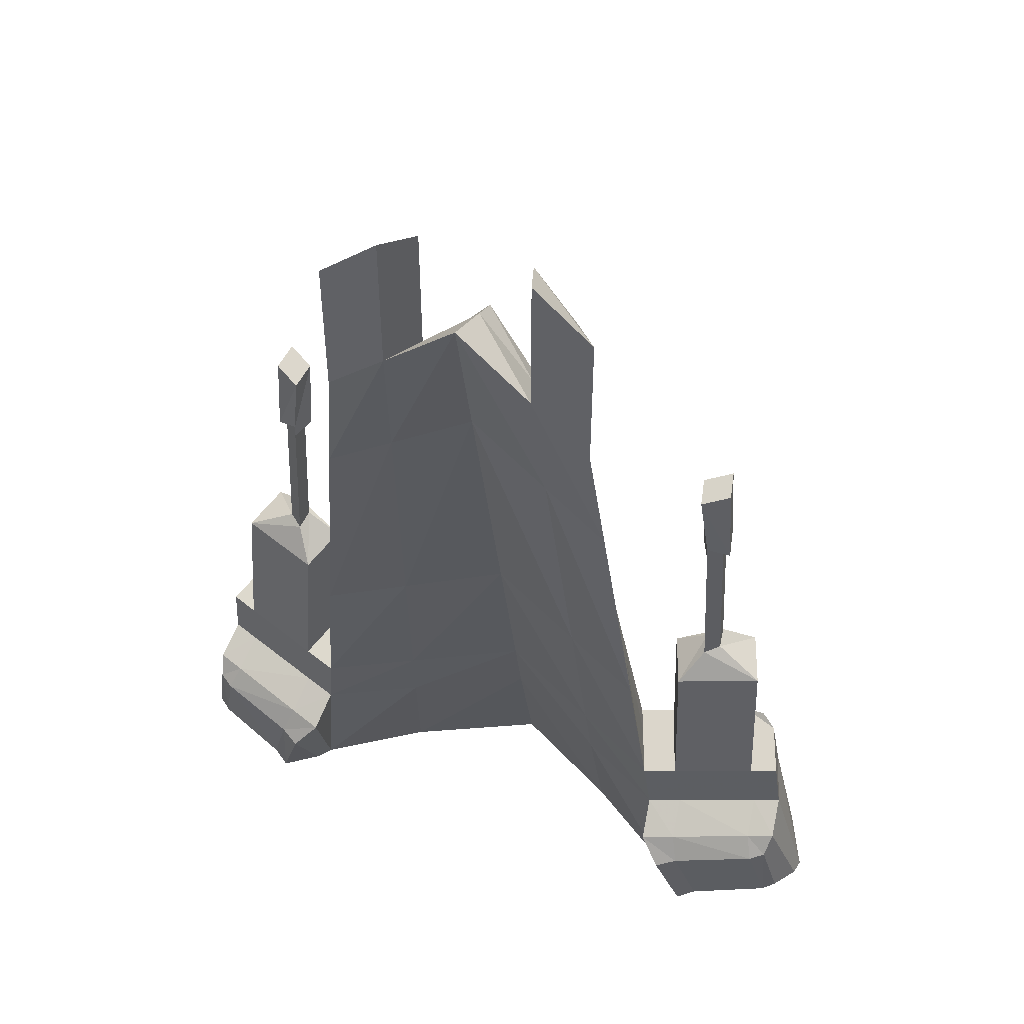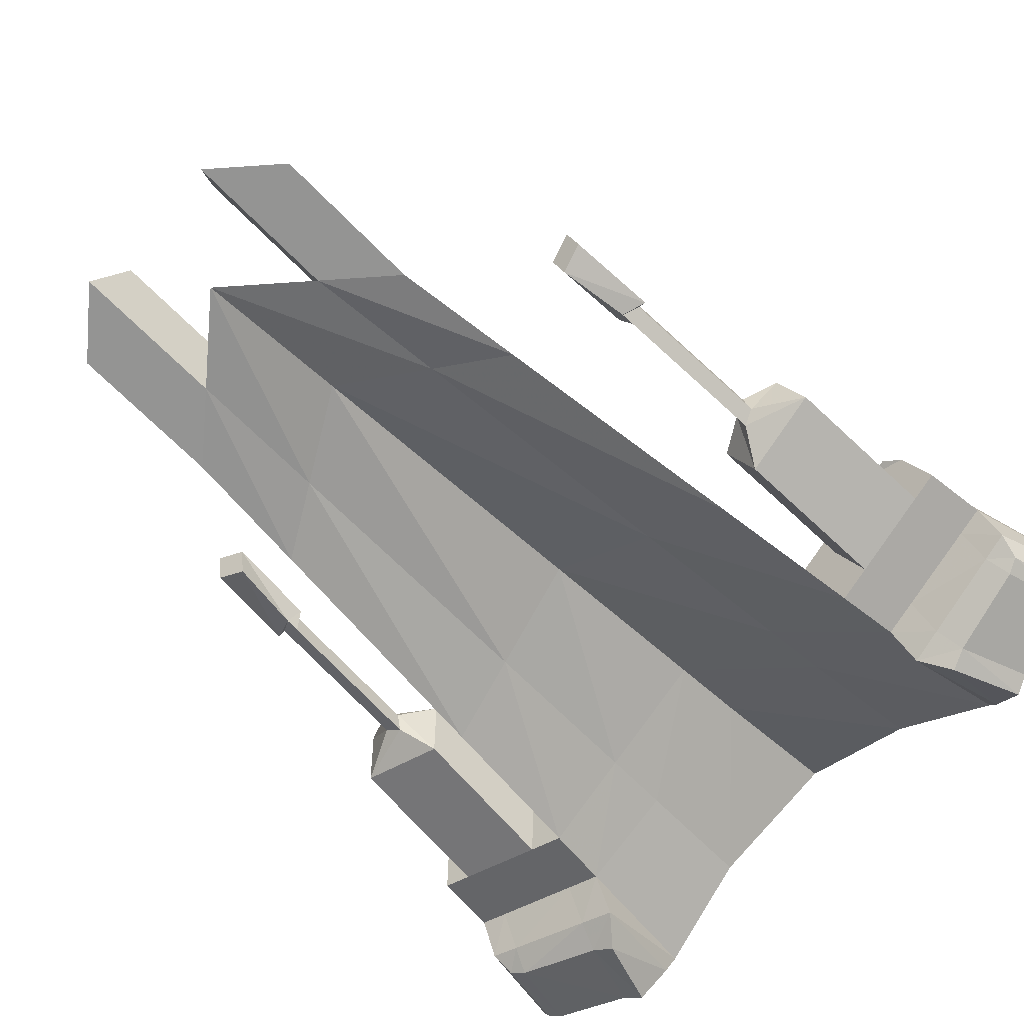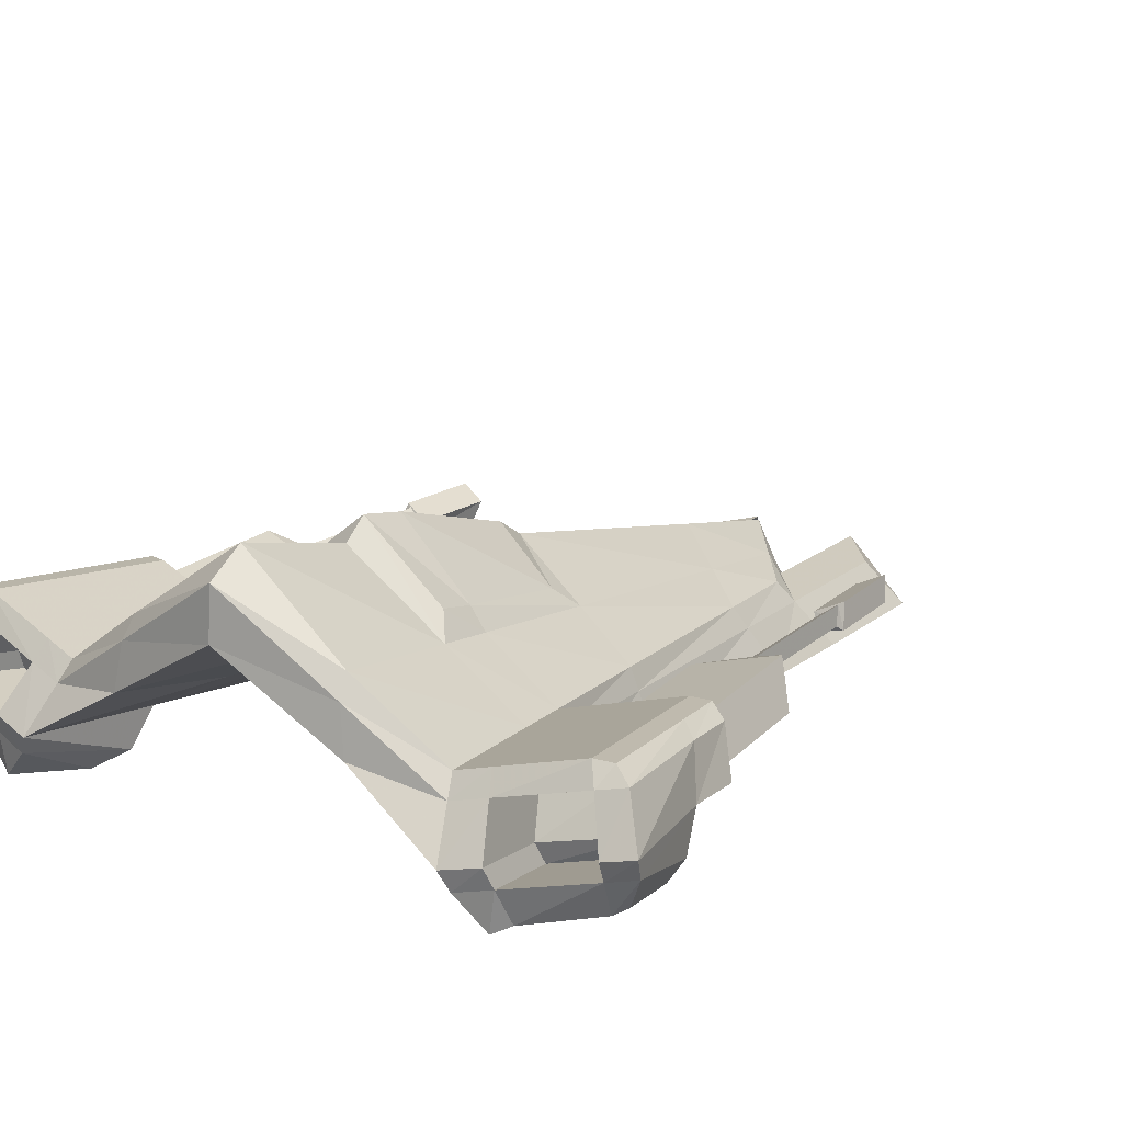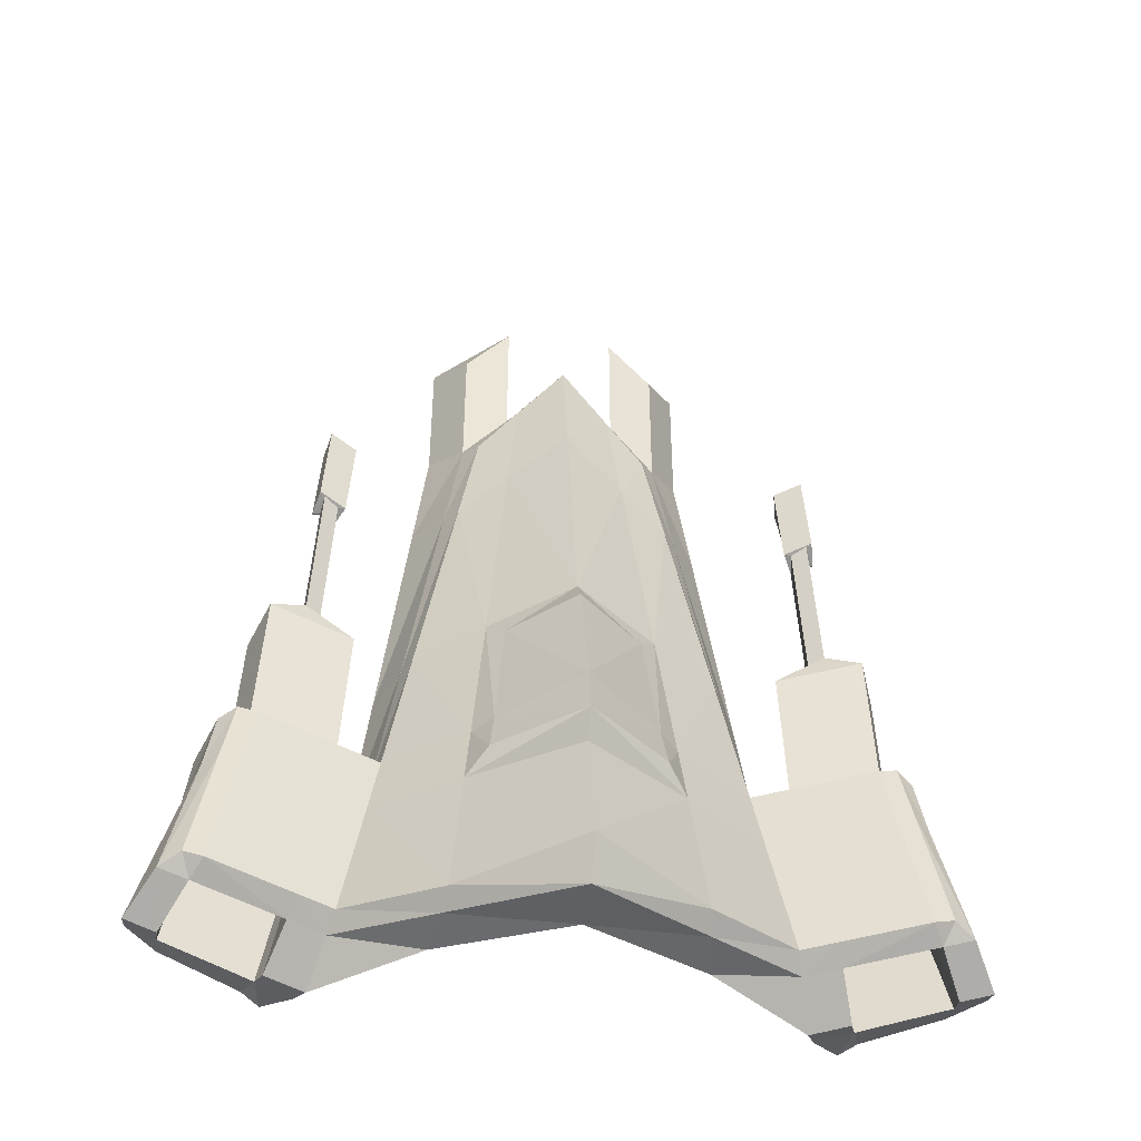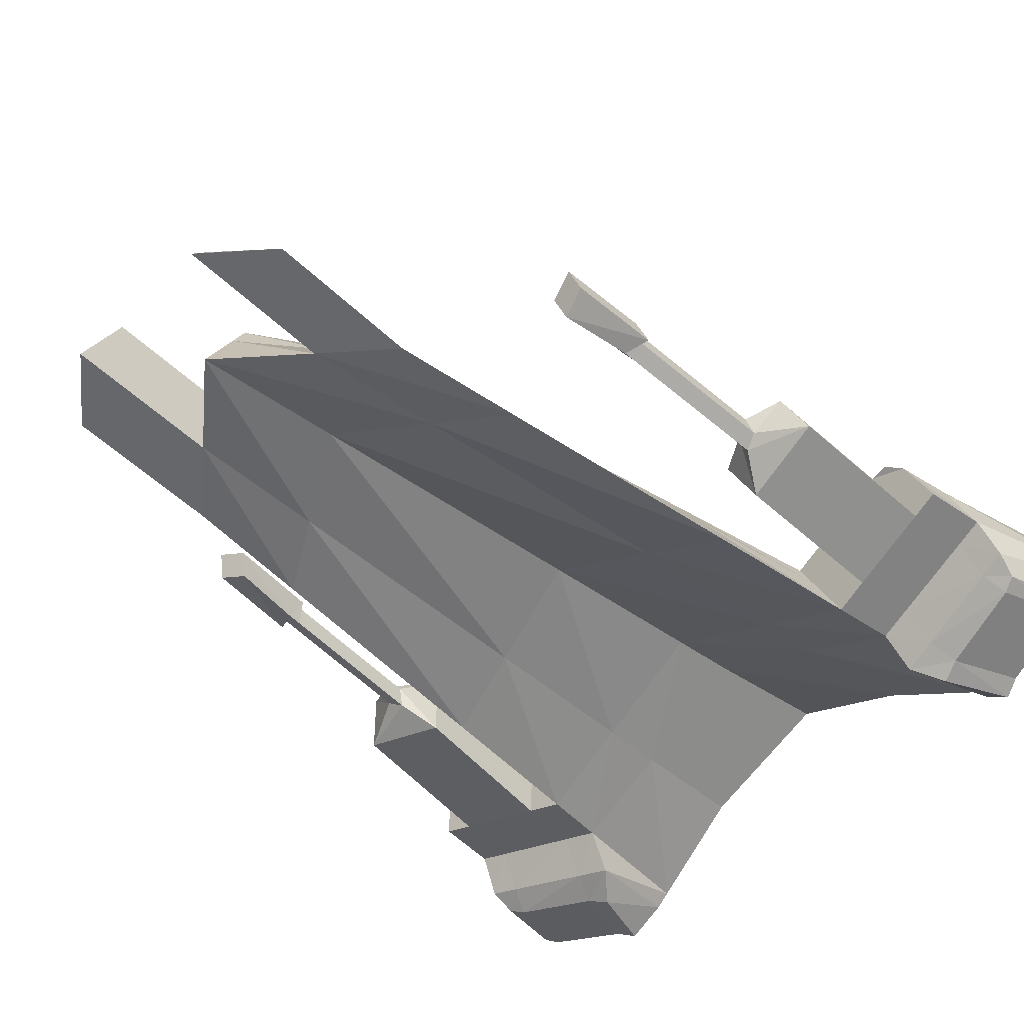
<metadata>
{"format":"obj","ext":"obj","renderer":"f3d","projection":"perspective","resolution":1024,"background":"white","views":[{"elev":48.4,"azim":21.9,"up":"+Z"},{"elev":-67.0,"azim":44.3,"up":"+Y"},{"elev":19.3,"azim":-144.9,"up":"+Y"},{"elev":-44.7,"azim":171.6,"up":"+Z"},{"elev":-52.0,"azim":44.2,"up":"+Y"}]}
</metadata>
<code>
v 1.614 -0.4425 -1.111
v -1.614 -0.4425 -1.111
v 1 -1 4.45
v -1 -1 4.45
v 1.481 0.006128 -0.7794
v -1.481 0.006128 -0.7794
v 0.652 -0.5061 4.197
v -0.652 -0.5061 4.197
v 0 -1 5.301
v 0 0.5352 -1.125
v 0 -0.377 5.018
v 0 1.072 -0.8185
v 0.554 -1 4.83
v -0.554 -1 4.83
v 0.894 -0.00639 -1.018
v -0.894 -0.00639 -1.018
v 0.3612 -0.4485 4.563
v -0.3612 -0.4485 4.563
v 0.8207 0.4817 -0.8778
v -0.8207 0.4817 -0.8778
v 1.104 -0.9056 3.509
v -1.104 -0.9056 3.509
v 0.7924 -0.4194 3.355
v -0.7924 -0.4194 3.355
v 0 -0.7402 4.183
v 0 -0.1317 3.999
v 0.6115 -0.8318 3.81
v -0.6115 -0.8318 3.81
v 0.439 -0.2911 3.642
v -0.439 -0.2911 3.642
v 1.448 -0.5928 0.3885
v -1.448 -0.5928 0.3885
v 1.258 -0.132 0.5625
v -1.258 -0.132 0.5625
v 0 0.1213 0.477
v 0.8023 -0.2743 0.428
v -0.8023 -0.2743 0.428
v 0.6968 0.2308 0.5894
v -0.6968 0.2308 0.5894
v 1.317 -0.7116 1.574
v -1.317 -0.7116 1.574
v 1.081 -0.2412 1.623
v -1.081 -0.2412 1.623
v 0 -0.206 1.885
v 0 0.3726 1.905
v 0.7299 -0.4861 1.713
v -0.7299 -0.4861 1.713
v 0.5989 0.03258 1.749
v -0.5989 0.03258 1.749
v 1.5 -0.546 -0.0779
v -1.5 -0.546 -0.0779
v 1.327 -0.08903 0.1452
v -1.327 -0.08903 0.1452
v 0 0.25 -0.07697
v 0 0.803 0.118
v 0.8309 -0.191 -0.07748
v -0.8309 -0.191 -0.07748
v 0.7353 0.3089 0.1331
v -0.7353 0.3089 0.1331
v 0.5899 0.4493 0.3099
v -0.5899 0.4493 0.3099
v 0 0.9434 0.2911
v 0.4764 0.173 1.603
v -0.4764 0.173 1.603
v 0 0.513 1.694
v 0.5573 0.3712 0.6222
v -0.5573 0.3712 0.6222
v 0 0.8627 0.6556
v 2.312 0.14 0.3182
v -2.312 0.14 0.3182
v 2.546 -0.2535 0.09514
v -2.546 -0.2535 0.09514
v 2.242 0.09706 0.7356
v -2.242 0.09706 0.7356
v 2.495 -0.3003 0.5616
v -2.495 -0.3003 0.5616
v 2.466 0.2352 -0.6063
v -2.466 0.2352 -0.6063
v 2.796 -0.1457 -0.8798
v -2.796 -0.1457 -0.8798
v 2.67 -0.51 -0.7633
v -2.67 -0.51 -0.7633
v 2.556 -0.6136 -0.2213
v -2.556 -0.6136 -0.2213
v 1.707 -0.9061 -0.463
v -1.707 -0.9061 -0.463
v 1.895 -0.8025 -1.001
v -1.895 -0.8025 -1.001
v 2.106 0.1051 0.7028
v -2.106 0.1051 0.7028
v 2.175 0.148 0.2854
v -2.175 0.148 0.2854
v 2.33 0.2432 -0.6392
v -2.33 0.2432 -0.6392
v 2.572 -0.202 -0.9237
v -2.572 -0.202 -0.9237
v 2.348 -0.309 0.06232
v -2.348 -0.309 0.06232
v 2.296 -0.3558 0.5287
v -2.296 -0.3558 0.5287
v 2.453 -0.6691 -0.2671
v -2.453 -0.6691 -0.2671
v 2.581 -0.5655 -0.8084
v -2.581 -0.5655 -0.8084
v 1.504 -0.06307 0.6033
v -1.504 -0.06307 0.6033
v 1.574 -0.02011 0.1859
v -1.574 -0.02011 0.1859
v 1.728 0.07505 -0.7386
v -1.728 0.07505 -0.7386
v 1.892 -0.3726 -1.057
v -1.892 -0.3726 -1.057
v 1.746 -0.4771 -0.03713
v -1.746 -0.4771 -0.03713
v 1.695 -0.5239 0.4293
v -1.695 -0.5239 0.4293
v 1.851 -0.8372 -0.406
v -1.851 -0.8372 -0.406
v 2.021 -0.7336 -0.945
v -2.021 -0.7336 -0.945
v 0.7604 -0.6599 4.276
v -0.7604 -0.6599 4.276
v 1.523 -0.1335 -0.8827
v -1.523 -0.1335 -0.8827
v 0 -0.571 5.106
v 0 0.9051 -1.095
v 0.4212 -0.6202 4.646
v -0.4212 -0.6202 4.646
v 0.8435 0.3297 -0.9772
v -0.8435 0.3297 -0.9772
v 0.8894 -0.5708 3.403
v -0.8894 -0.5708 3.403
v 1.317 -0.2755 0.5084
v -1.317 -0.2755 0.5084
v 1.155 -0.3876 1.608
v -1.155 -0.3876 1.608
v 2.364 0.01706 0.6814
v -2.364 0.01706 0.6814
v 2.611 0.1603 -0.6915
v -2.611 0.1603 -0.6915
v 2.428 0.06121 0.2488
v -2.428 0.06121 0.2488
v 2.165 -0.03843 0.6486
v -2.165 -0.03843 0.6486
v 2.405 0.1046 -0.7277
v -2.405 0.1046 -0.7277
v 1.564 -0.2065 0.5491
v -1.564 -0.2065 0.5491
v 1.779 -0.06432 -0.8376
v -1.779 -0.06432 -0.8376
v 1.539 -0.8028 -0.2644
v -1.539 -0.8028 -0.2644
v 2.586 -0.5103 -0.06546
v -2.586 -0.5103 -0.06546
v 2.784 -0.2831 -0.8359
v -2.784 -0.2831 -0.8359
v 1.681 -0.5783 -1.07
v -1.681 -0.5783 -1.07
v 2.387 -0.5658 -0.1032
v -2.387 -0.5658 -0.1032
v 2.575 -0.3391 -0.8802
v -2.575 -0.3391 -0.8802
v 1.786 -0.7339 -0.2175
v -1.786 -0.7339 -0.2175
v 1.941 -0.5087 -1.015
v -1.941 -0.5087 -1.015
v 1.85 -0.6195 -0.399
v -1.85 -0.6195 -0.399
v 2.484 -0.4499 -0.2647
v -2.484 -0.4499 -0.2647
v 1.688 -0.1751 -0.2221
v -1.688 -0.1751 -0.2221
v 2.314 -0.006181 -0.1123
v -2.314 -0.006181 -0.1123
v 1.801 -0.4833 -0.4411
v -1.801 -0.4833 -0.4411
v 2.48 -0.3128 -0.3082
v -2.48 -0.3128 -0.3082
v 1.608 -0.1586 3.622
v -1.608 -0.1586 3.622
v 1.803 -0.06584 3.681
v -1.803 -0.06584 3.681
v 1.65 -0.3336 3.552
v -1.65 -0.3336 3.552
v 1.845 -0.2409 3.61
v -1.845 -0.2409 3.61
v 1.505 -0.1474 1.677
v -1.505 -0.1474 1.677
v 2.107 0.02076 1.776
v -2.107 0.02076 1.776
v 1.636 -0.4647 1.557
v -1.636 -0.4647 1.557
v 2.238 -0.2966 1.656
v -2.238 -0.2966 1.656
v 1.756 -0.1504 1.844
v -1.756 -0.1504 1.844
v 1.86 -0.07851 1.886
v -1.86 -0.07851 1.886
v 1.779 -0.2862 1.792
v -1.779 -0.2862 1.792
v 1.883 -0.2143 1.835
v -1.883 -0.2143 1.835
v 1.649 -0.1541 2.978
v -1.649 -0.1541 2.978
v 1.844 -0.06135 3.037
v -1.844 -0.06135 3.037
v 1.721 -0.2954 3.028
v -1.721 -0.2954 3.028
v 1.886 -0.2364 2.966
v -1.886 -0.2364 2.966
v 1.703 -0.1589 2.978
v -1.703 -0.1589 2.978
v 1.807 -0.08692 3.021
v -1.807 -0.08692 3.021
v 1.726 -0.2947 2.927
v -1.726 -0.2947 2.927
v 1.83 -0.2227 2.969
v -1.83 -0.2227 2.969
v 0.4212 -0.6202 5.719
v -0.4212 -0.6202 5.719
v 0.7604 -0.6599 5.348
v -0.7604 -0.6599 5.348
v 0.554 -1 5.902
v -0.554 -1 5.902
v 1 -1 5.523
v -1 -1 5.523
f 13 27 21
f 13 21 3
f 22 28 14
f 22 14 4
f 9 25 27
f 9 27 13
f 28 25 9
f 28 9 14
f 29 17 7
f 29 7 23
f 8 18 30
f 8 30 24
f 26 11 17
f 26 17 29
f 18 11 26
f 18 26 30
f 27 46 40
f 27 40 21
f 41 47 28
f 41 28 22
f 46 36 31
f 46 31 40
f 32 37 47
f 32 47 41
f 25 44 46
f 25 46 27
f 47 44 25
f 47 25 28
f 44 35 36
f 44 36 46
f 37 35 44
f 37 44 47
f 38 48 42
f 38 42 33
f 43 49 39
f 43 39 34
f 48 29 23
f 48 23 42
f 24 30 49
f 24 49 43
f 45 26 29
f 45 29 48
f 30 26 45
f 30 45 49
f 36 56 50
f 36 50 31
f 51 57 37
f 51 37 32
f 1 50 56
f 1 56 15
f 57 51 2
f 57 2 16
f 35 54 56
f 35 56 36
f 57 54 35
f 57 35 37
f 54 10 15
f 54 15 56
f 16 10 54
f 16 54 57
f 19 58 52
f 19 52 5
f 53 59 20
f 53 20 6
f 58 38 33
f 58 33 52
f 34 39 59
f 34 59 53
f 12 55 58
f 12 58 19
f 59 55 12
f 59 12 20
f 58 55 62
f 58 62 60
f 62 55 59
f 62 59 61
f 38 58 60
f 38 60 66
f 61 59 39
f 61 39 67
f 45 48 63
f 45 63 65
f 64 49 45
f 64 45 65
f 48 38 66
f 48 66 63
f 67 39 49
f 67 49 64
f 68 65 63
f 68 63 66
f 64 65 68
f 64 68 67
f 62 68 66
f 62 66 60
f 67 68 62
f 67 62 61
f 89 73 69
f 89 69 91
f 70 74 90
f 70 90 92
f 91 69 77
f 91 77 93
f 78 70 92
f 78 92 94
f 97 71 75
f 97 75 99
f 76 72 98
f 76 98 100
f 103 81 83
f 103 83 101
f 84 82 104
f 84 104 102
f 33 105 107
f 33 107 52
f 108 106 34
f 108 34 53
f 105 89 91
f 105 91 107
f 92 90 106
f 92 106 108
f 52 107 109
f 52 109 5
f 110 108 53
f 110 53 6
f 107 91 93
f 107 93 109
f 94 92 108
f 94 108 110
f 50 113 115
f 50 115 31
f 116 114 51
f 116 51 32
f 113 97 99
f 113 99 115
f 100 98 114
f 100 114 116
f 87 119 117
f 87 117 85
f 118 120 88
f 118 88 86
f 119 103 101
f 119 101 117
f 102 104 120
f 102 120 118
f 17 127 121
f 17 121 7
f 122 128 18
f 122 18 8
f 11 125 127
f 11 127 17
f 128 125 11
f 128 11 18
f 125 9 13
f 125 13 127
f 14 9 125
f 14 125 128
f 123 1 15
f 123 15 129
f 16 2 124
f 16 124 130
f 129 19 5
f 129 5 123
f 6 20 130
f 6 130 124
f 10 126 129
f 10 129 15
f 130 126 10
f 130 10 16
f 126 12 19
f 126 19 129
f 20 12 126
f 20 126 130
f 7 121 131
f 7 131 23
f 132 122 8
f 132 8 24
f 121 3 21
f 121 21 131
f 22 4 122
f 22 122 132
f 42 135 133
f 42 133 33
f 134 136 43
f 134 43 34
f 135 40 31
f 135 31 133
f 32 41 136
f 32 136 134
f 23 131 135
f 23 135 42
f 136 132 24
f 136 24 43
f 131 21 40
f 131 40 135
f 41 22 132
f 41 132 136
f 69 141 139
f 69 139 77
f 140 142 70
f 140 70 78
f 141 71 79
f 141 79 139
f 80 72 142
f 80 142 140
f 73 137 141
f 73 141 69
f 142 138 74
f 142 74 70
f 137 75 71
f 137 71 141
f 72 76 138
f 72 138 142
f 75 137 143
f 75 143 99
f 144 138 76
f 144 76 100
f 137 73 89
f 137 89 143
f 90 74 138
f 90 138 144
f 77 139 145
f 77 145 93
f 146 140 78
f 146 78 94
f 139 79 95
f 139 95 145
f 96 80 140
f 96 140 146
f 115 147 133
f 115 133 31
f 134 148 116
f 134 116 32
f 147 105 33
f 147 33 133
f 34 106 148
f 34 148 134
f 143 89 105
f 143 105 147
f 106 90 144
f 106 144 148
f 109 149 123
f 109 123 5
f 124 150 110
f 124 110 6
f 1 123 149
f 1 149 111
f 150 124 2
f 150 2 112
f 93 145 149
f 93 149 109
f 150 146 94
f 150 94 110
f 71 153 155
f 71 155 79
f 156 154 72
f 156 72 80
f 153 83 81
f 153 81 155
f 82 84 154
f 82 154 156
f 1 157 151
f 1 151 50
f 152 158 2
f 152 2 51
f 157 87 85
f 157 85 151
f 86 88 158
f 86 158 152
f 97 159 153
f 97 153 71
f 154 160 98
f 154 98 72
f 159 101 83
f 159 83 153
f 84 102 160
f 84 160 154
f 79 155 161
f 79 161 95
f 162 156 80
f 162 80 96
f 155 81 103
f 155 103 161
f 104 82 156
f 104 156 162
f 113 163 159
f 113 159 97
f 160 164 114
f 160 114 98
f 163 117 101
f 163 101 159
f 102 118 164
f 102 164 160
f 50 151 163
f 50 163 113
f 164 152 51
f 164 51 114
f 151 85 117
f 151 117 163
f 118 86 152
f 118 152 164
f 157 1 111
f 157 111 165
f 112 2 158
f 112 158 166
f 165 119 87
f 165 87 157
f 88 120 166
f 88 166 158
f 161 103 119
f 161 119 165
f 120 104 162
f 120 162 166
f 161 165 167
f 161 167 169
f 168 166 162
f 168 162 170
f 165 111 175
f 165 175 167
f 176 112 166
f 176 166 168
f 95 161 169
f 95 169 177
f 170 162 96
f 170 96 178
f 149 145 173
f 149 173 171
f 174 146 150
f 174 150 172
f 111 149 171
f 111 171 175
f 172 150 112
f 172 112 176
f 145 95 177
f 145 177 173
f 178 96 146
f 178 146 174
f 173 177 175
f 173 175 171
f 176 178 174
f 176 174 172
f 177 169 167
f 177 167 175
f 168 170 178
f 168 178 176
f 185 181 179
f 185 179 183
f 180 182 186
f 180 186 184
f 147 187 189
f 147 189 143
f 190 188 148
f 190 148 144
f 115 191 187
f 115 187 147
f 188 192 116
f 188 116 148
f 143 189 193
f 143 193 99
f 194 190 144
f 194 144 100
f 99 193 191
f 99 191 115
f 192 194 100
f 192 100 116
f 187 195 197
f 187 197 189
f 198 196 188
f 198 188 190
f 191 199 195
f 191 195 187
f 196 200 192
f 196 192 188
f 189 197 201
f 189 201 193
f 202 198 190
f 202 190 194
f 193 201 199
f 193 199 191
f 200 202 194
f 200 194 192
f 203 179 181
f 203 181 205
f 182 180 204
f 182 204 206
f 207 183 179
f 207 179 203
f 180 184 208
f 180 208 204
f 205 181 185
f 205 185 209
f 186 182 206
f 186 206 210
f 209 185 183
f 209 183 207
f 184 186 210
f 184 210 208
f 195 211 213
f 195 213 197
f 214 212 196
f 214 196 198
f 211 203 205
f 211 205 213
f 206 204 212
f 206 212 214
f 199 215 211
f 199 211 195
f 212 216 200
f 212 200 196
f 215 207 203
f 215 203 211
f 204 208 216
f 204 216 212
f 197 213 217
f 197 217 201
f 218 214 198
f 218 198 202
f 213 205 209
f 213 209 217
f 210 206 214
f 210 214 218
f 201 217 215
f 201 215 199
f 216 218 202
f 216 202 200
f 217 209 207
f 217 207 215
f 208 210 218
f 208 218 216
f 121 127 219
f 121 219 221
f 220 128 122
f 220 122 222
f 127 13 223
f 127 223 219
f 224 14 128
f 224 128 220
f 3 121 221
f 3 221 225
f 222 122 4
f 222 4 226
f 13 3 225
f 13 225 223
f 226 4 14
f 226 14 224
f 219 223 225
f 219 225 221
f 226 224 220
f 226 220 222

</code>
